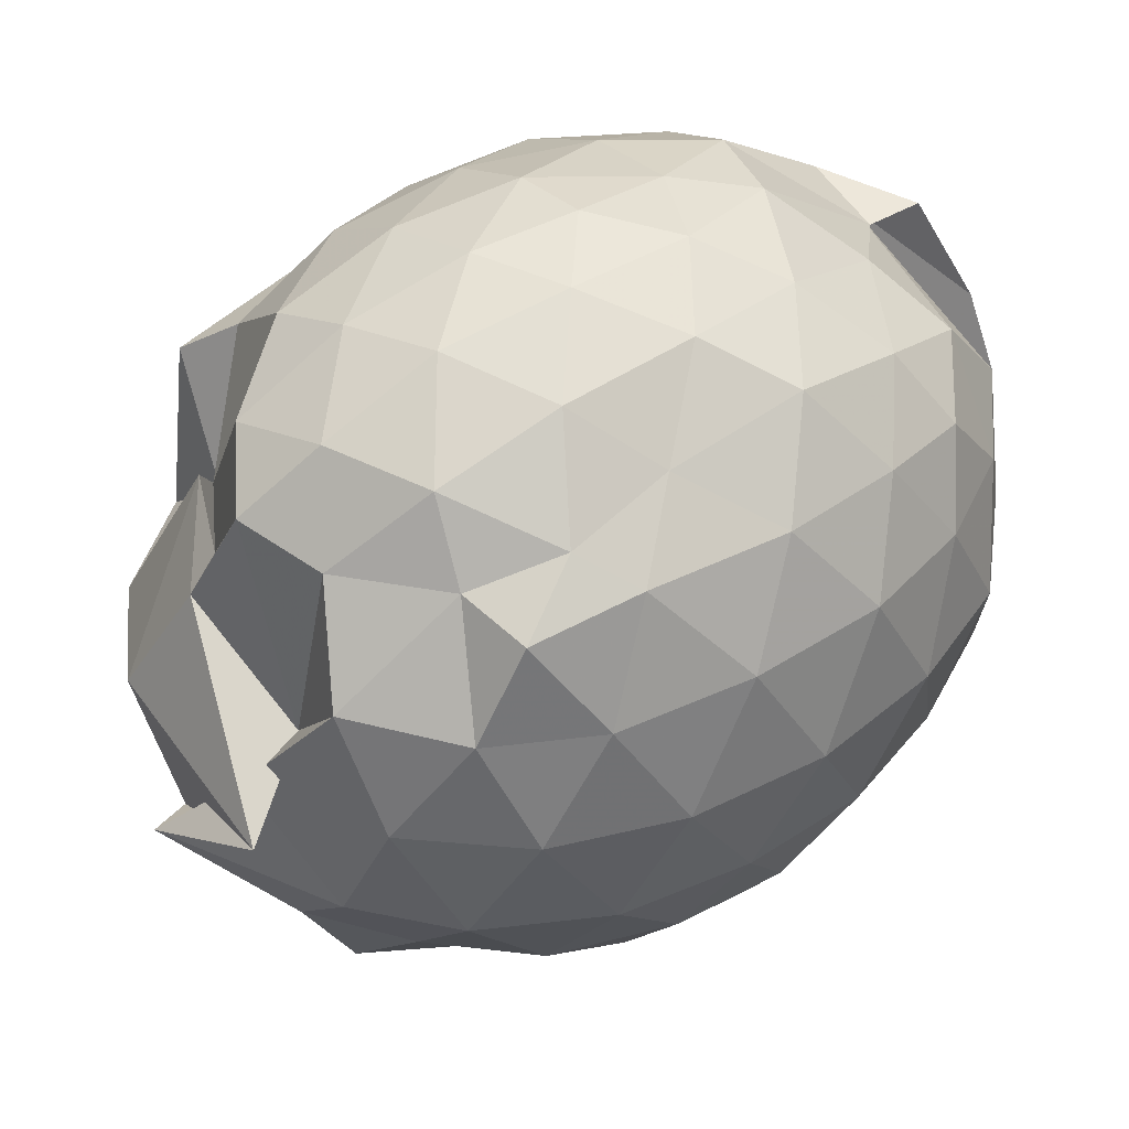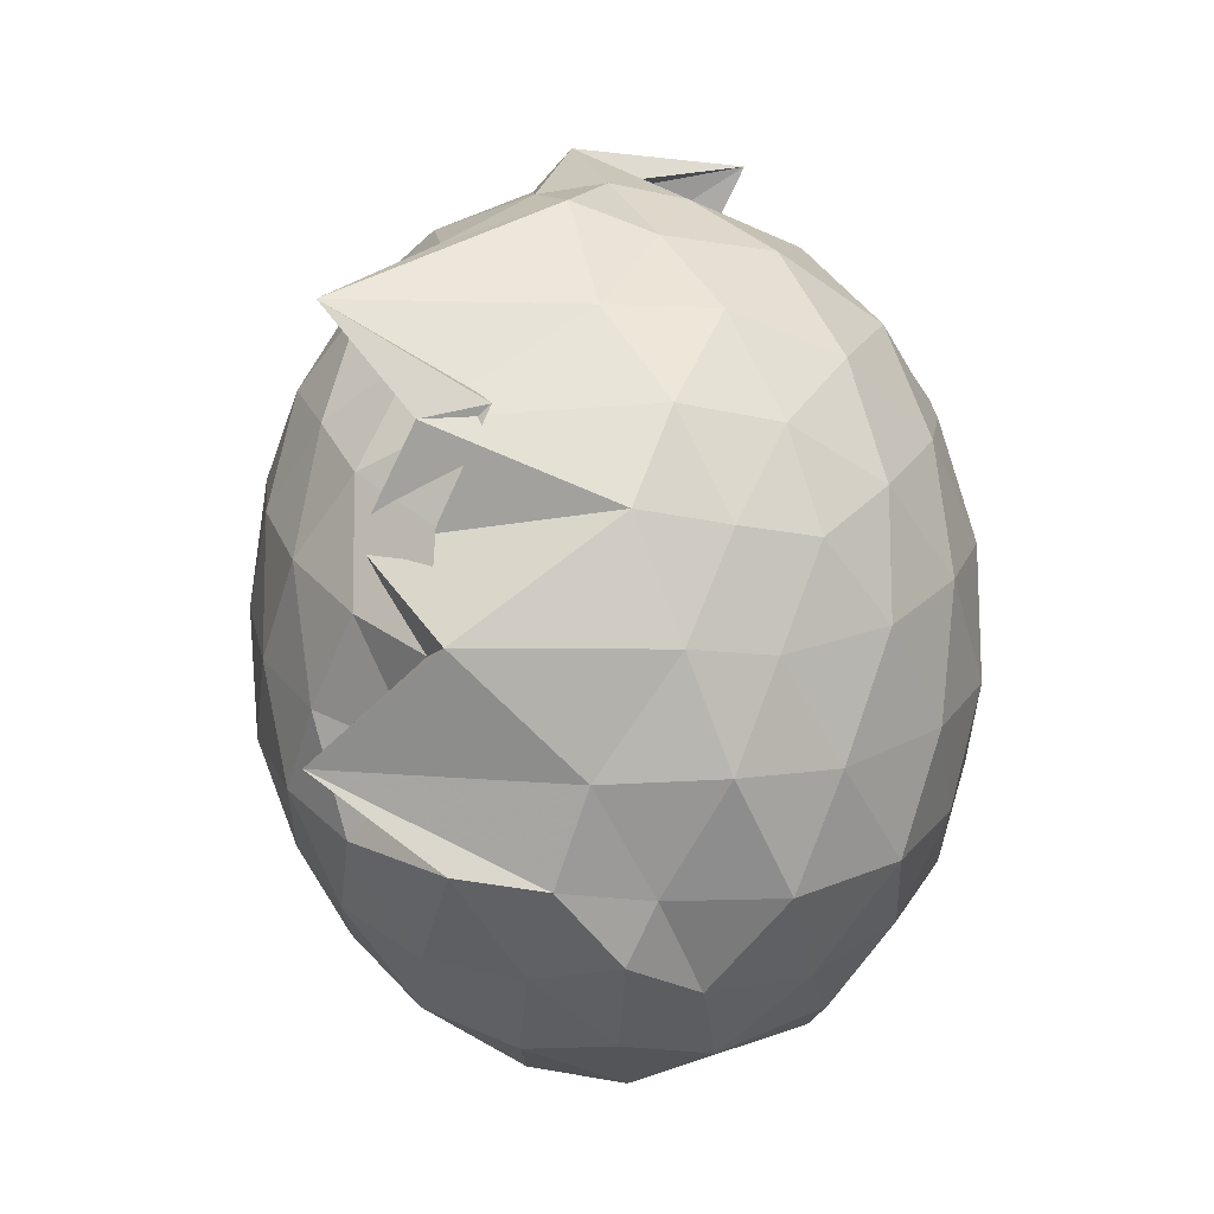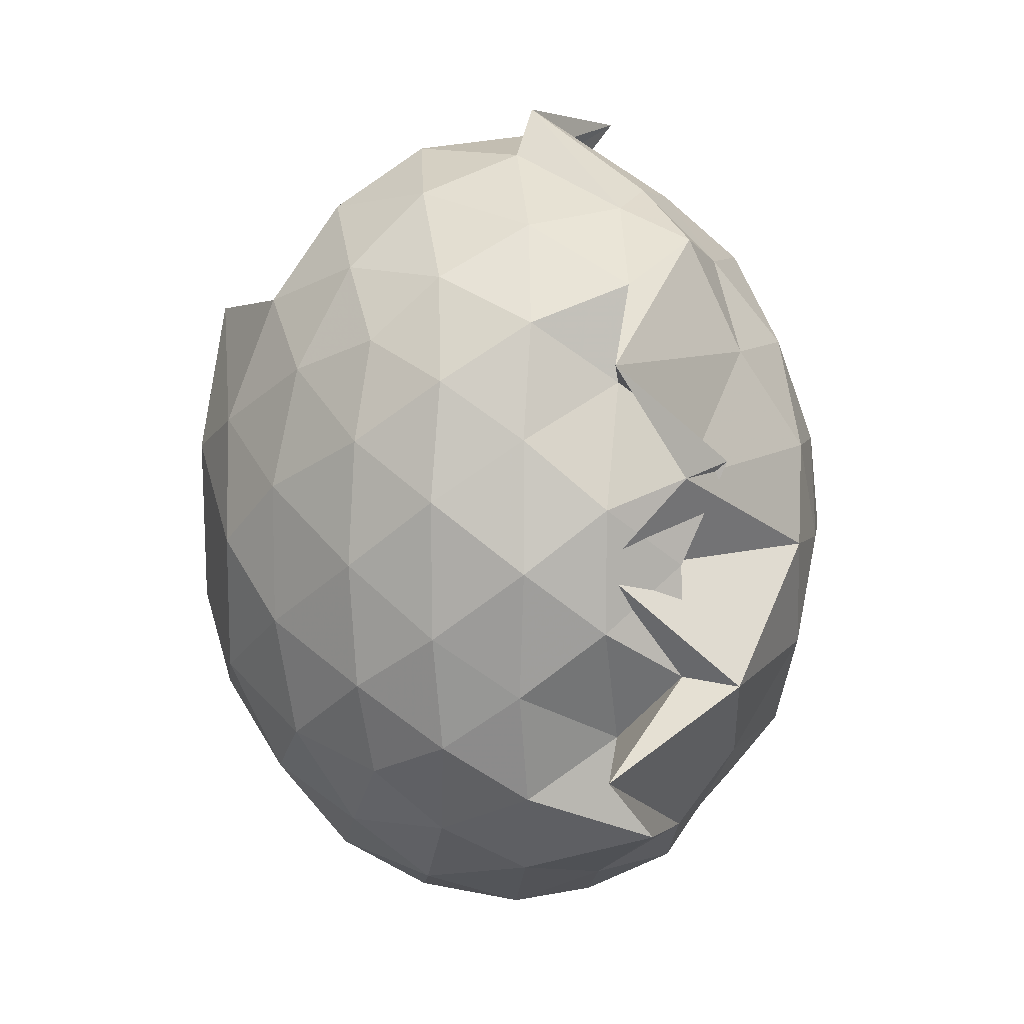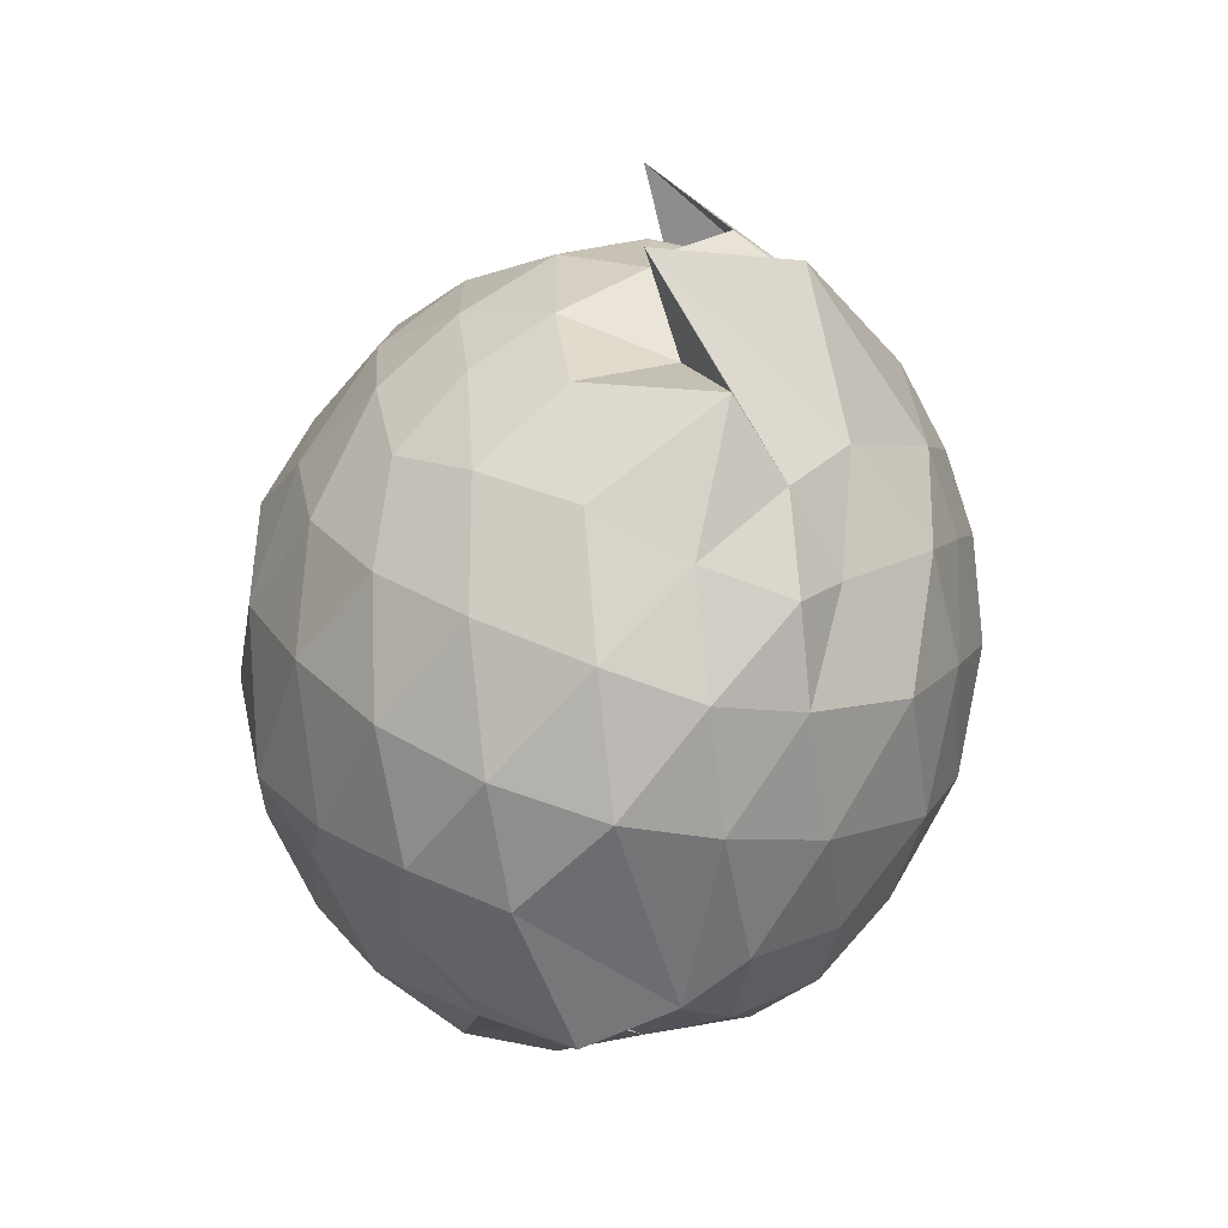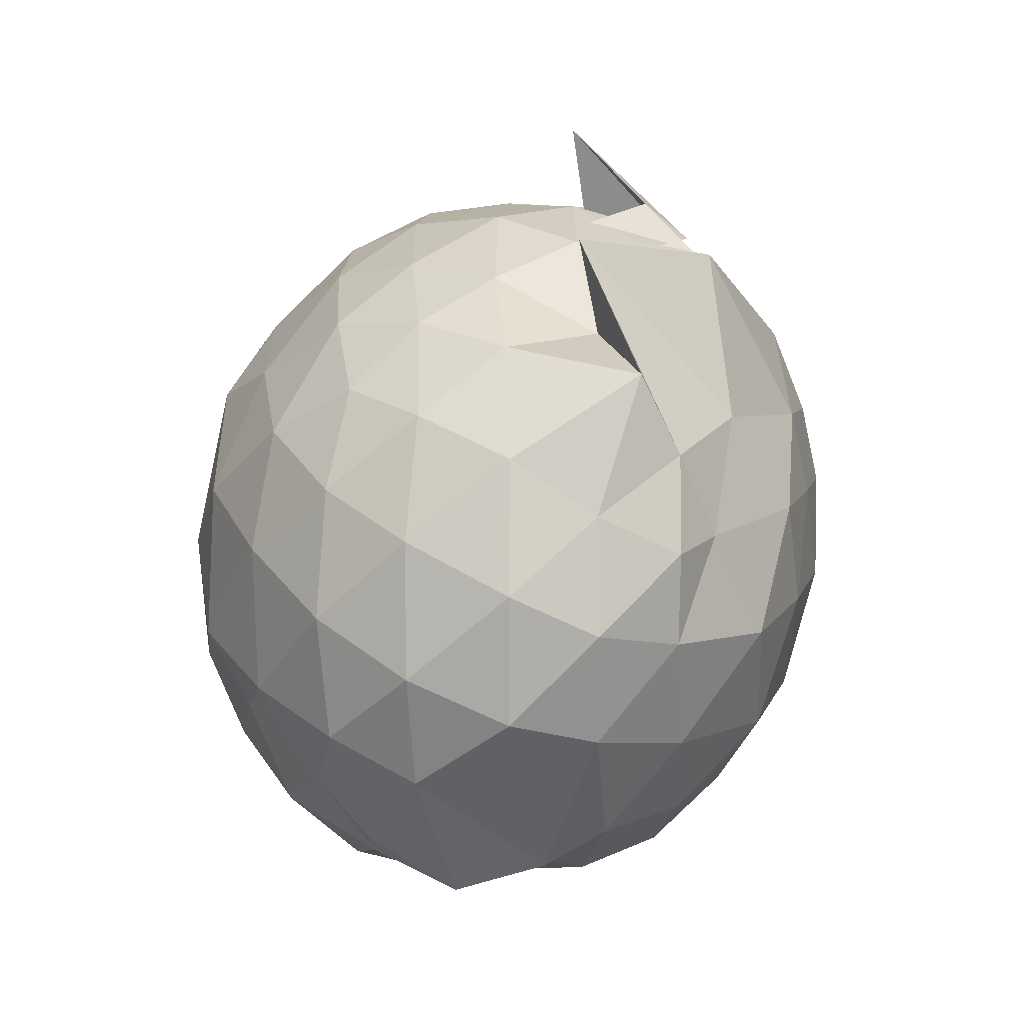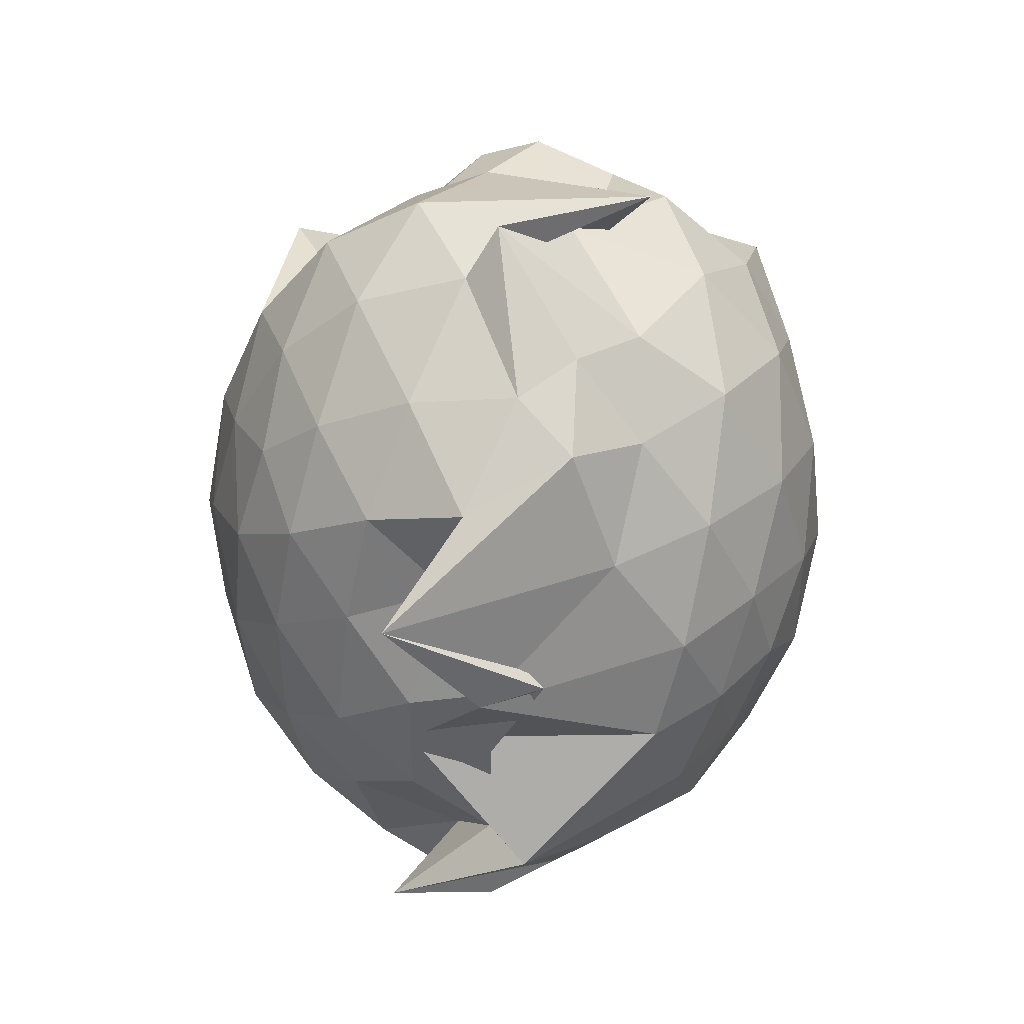
<metadata>
{"format":"obj","ext":"obj","renderer":"f3d","projection":"perspective","resolution":1024,"background":"white","views":[{"elev":42.6,"azim":-128.2,"up":"+Z"},{"elev":-13.9,"azim":-151.3,"up":"+Y"},{"elev":8.6,"azim":154.5,"up":"+Y"},{"elev":-71.4,"azim":164.9,"up":"+Y"},{"elev":-66.1,"azim":158.9,"up":"+Y"},{"elev":44.0,"azim":-172.5,"up":"+Y"}]}
</metadata>
<code>
v -0.8266 -0.1215 1.053
v -0.8831 -0.1085 -0.8182
v -0.08067 -0.1139 0.6005
v -0.1398 0.1335 0.6349
v -0.2562 0.3948 0.6505
v -0.4463 0.6063 0.4243
v -0.6038 0.7085 0.385
v -0.8168 0.7694 0.6654
v -1.031 0.7028 0.6305
v -1.265 0.5263 0.644
v -1.447 0.5005 0.616
v -1.491 0.2298 0.6468
v -1.542 -0.1144 0.6521
v -1.509 -0.4324 0.6272
v -1.446 -0.6806 0.586
v -1.255 -0.8426 0.6509
v -0.7416 -1.015 0.6185
v -0.9187 -1.053 0.712
v -0.6683 -0.9805 0.688
v -0.4947 -0.9114 0.6117
v -0.2676 -0.7268 0.5644
v -0.1397 -0.3722 0.6479
v 0.008477 0.1161 0.3402
v -0.1404 0.485 0.5546
v -0.3173 0.5184 0.2723
v -0.4915 0.6643 0.5101
v -0.7082 0.8361 0.4117
v -0.9885 0.7673 0.1806
v -1.192 0.8035 0.4091
v -1.425 0.6162 0.3843
v -1.562 0.3689 0.3801
v -1.64 0.05029 0.41
v -1.642 -0.2927 0.4088
v -1.561 -0.5944 0.389
v -1.421 -0.8489 0.3779
v -1.221 -1.035 0.4191
v -1.105 -1.06 0.5559
v -0.6931 -1.162 0.3895
v -0.4611 -1.063 0.3963
v -0.2661 -0.8459 0.4457
v -0.106 -0.5946 0.4695
v -0.004258 -0.3091 0.3578
v 0.005718 0.2124 0.1099
v -0.1275 0.534 0.1072
v -0.3204 0.7841 0.1162
v -0.5701 0.9419 0.1103
v -1.172 1.009 0.1253
v -0.9713 0.9087 0.09834
v -1.319 0.7689 0.129
v -1.535 0.532 0.1173
v -1.654 0.2262 0.1123
v -1.697 -0.1128 0.113
v -1.655 -0.454 0.1128
v -1.547 -0.7502 0.114
v -1.313 -0.9981 0.1263
v -1.073 -1.162 0.1172
v -0.8406 -1.222 0.1222
v -0.5697 -1.173 0.1193
v -0.3246 -1.014 0.1179
v -0.1286 -0.7656 0.1126
v 0.008036 -0.4674 0.1258
v 0.05269 -0.09979 0.00306
v -0.09606 0.3685 -0.1572
v -0.2468 0.6317 -0.1595
v -0.4547 0.8241 -0.1656
v -0.7334 0.9243 -0.1615
v -0.8082 1.047 -0.1
v -1.178 0.8072 -0.1921
v -1.404 0.6367 -0.1872
v -1.572 0.3514 -0.1861
v -1.654 0.04764 -0.1578
v -1.654 -0.2738 -0.1573
v -1.547 -0.589 -0.1912
v -1.416 -0.8634 -0.1803
v -1.182 -1.055 -0.1572
v -0.9668 -1.162 -0.1546
v -0.7248 -1.159 -0.1756
v -0.4541 -1.052 -0.1748
v -0.2427 -0.8673 -0.1556
v -0.0821 -0.6078 -0.1498
v -0.01776 -0.2946 -0.1731
v -0.01492 0.06533 -0.1796
v -0.2222 0.4542 -0.3595
v -0.3885 0.6153 -0.4199
v -0.6304 0.7455 -0.4464
v -0.9016 0.7855 -0.439
v -1.034 0.8292 -0.3247
v -1.211 0.639 -0.4027
v -1.394 0.4163 -0.4447
v -1.525 0.1405 -0.4139
v -1.585 -0.1137 -0.3637
v -1.502 -0.3771 -0.415
v -1.404 -0.6407 -0.4452
v -1.194 -0.8811 -0.3947
v -1.101 -1.019 -0.3718
v -0.8699 -1.032 -0.3973
v -0.6248 -0.9762 -0.4416
v -0.3902 -0.844 -0.4166
v -0.2215 -0.6824 -0.3589
v -0.149 -0.4322 -0.4264
v -0.1237 -0.1133 -0.4383
v -0.1499 0.2036 -0.4231
v -0.2104 -0.1097 0.7786
v -0.3076 0.1588 0.8301
v -0.4921 0.433 0.8432
v -0.6439 0.6477 0.7511
v -0.8925 0.5979 0.8264
v -1.14 0.495 0.8155
v -1.371 0.3283 0.7219
v -1.36 0.06531 0.7899
v -1.377 -0.2803 0.8375
v -1.339 -0.5788 0.7644
v -1.092 -0.7289 0.7997
v -0.9084 -0.9108 0.7084
v -0.7037 -0.9221 0.7535
v -0.474 -0.6674 0.8347
v -0.31 -0.3849 0.8448
v -0.4007 -0.1222 0.928
v -0.5414 0.1583 0.9716
v -0.7075 0.4063 0.9293
v -0.9313 0.3276 0.9608
v -1.19 0.2073 0.9224
v -1.208 -0.1255 0.9491
v -1.169 -0.4347 0.9202
v -0.9328 -0.551 0.9803
v -0.7066 -0.6288 0.9527
v -0.541 -0.4026 0.9589
v -0.635 -0.116 1.034
v -0.7776 0.1293 1.03
v -1 0.03531 1.027
v -1.002 -0.2791 1.015
v -0.7939 -0.3821 1.009
v -0.3282 0.3617 -0.559
v -0.5476 0.5072 -0.6303
v -0.7981 0.5996 -0.683
v -1.051 0.704 -0.5465
v -1.17 0.4108 -0.6154
v -1.358 0.1528 -0.6248
v -1.462 -0.1143 -0.5442
v -1.371 -0.3874 -0.6057
v -1.159 -0.6626 -0.6321
v -1.03 -0.8731 -0.5627
v -0.863 -0.8491 -0.7174
v -0.5429 -0.7328 -0.6246
v -0.3316 -0.5884 -0.5581
v -0.2846 -0.2902 -0.6028
v -0.2819 0.06144 -0.6036
v -0.4949 0.2181 -0.697
v -0.7603 0.3528 -0.7007
v -0.632 0.4188 -0.9258
v -0.8632 0.1213 -0.8727
v -1.302 -0.09797 -0.7137
v -0.9857 -0.4104 -0.9416
v -0.6248 -0.627 -0.9196
v -0.7696 -0.5752 -0.6893
v -0.486 -0.4432 -0.6942
v -0.468 -0.1124 -0.7549
v -0.6698 0.04515 -0.8149
v -1.017 0.1496 -0.8136
v -0.6669 -0.1115 -0.7972
v -0.8782 -0.3952 -0.8366
v -0.67 -0.2719 -0.8113
f 3 23 4
f 4 23 24
f 4 24 5
f 5 24 25
f 5 25 6
f 6 25 26
f 6 26 7
f 7 26 27
f 7 27 8
f 8 27 28
f 8 28 9
f 9 28 29
f 9 29 10
f 10 29 30
f 10 30 11
f 11 30 31
f 11 31 12
f 12 31 32
f 12 32 13
f 13 32 33
f 13 33 14
f 14 33 34
f 14 34 15
f 15 34 35
f 15 35 16
f 16 35 36
f 16 36 17
f 17 36 37
f 17 37 18
f 18 37 38
f 18 38 19
f 19 38 39
f 19 39 20
f 20 39 40
f 20 40 21
f 21 40 41
f 21 41 22
f 22 41 42
f 22 42 3
f 3 42 23
f 23 43 24
f 24 43 44
f 24 44 25
f 25 44 45
f 25 45 26
f 26 45 46
f 26 46 27
f 27 46 47
f 27 47 28
f 28 47 48
f 28 48 29
f 29 48 49
f 29 49 30
f 30 49 50
f 30 50 31
f 31 50 51
f 31 51 32
f 32 51 52
f 32 52 33
f 33 52 53
f 33 53 34
f 34 53 54
f 34 54 35
f 35 54 55
f 35 55 36
f 36 55 56
f 36 56 37
f 37 56 57
f 37 57 38
f 38 57 58
f 38 58 39
f 39 58 59
f 39 59 40
f 40 59 60
f 40 60 41
f 41 60 61
f 41 61 42
f 42 61 62
f 42 62 23
f 23 62 43
f 43 63 44
f 44 63 64
f 44 64 45
f 45 64 65
f 45 65 46
f 46 65 66
f 46 66 47
f 47 66 67
f 47 67 48
f 48 67 68
f 48 68 49
f 49 68 69
f 49 69 50
f 50 69 70
f 50 70 51
f 51 70 71
f 51 71 52
f 52 71 72
f 52 72 53
f 53 72 73
f 53 73 54
f 54 73 74
f 54 74 55
f 55 74 75
f 55 75 56
f 56 75 76
f 56 76 57
f 57 76 77
f 57 77 58
f 58 77 78
f 58 78 59
f 59 78 79
f 59 79 60
f 60 79 80
f 60 80 61
f 61 80 81
f 61 81 62
f 62 81 82
f 62 82 43
f 43 82 63
f 63 83 64
f 64 83 84
f 64 84 65
f 65 84 85
f 65 85 66
f 66 85 86
f 66 86 67
f 67 86 87
f 67 87 68
f 68 87 88
f 68 88 69
f 69 88 89
f 69 89 70
f 70 89 90
f 70 90 71
f 71 90 91
f 71 91 72
f 72 91 92
f 72 92 73
f 73 92 93
f 73 93 74
f 74 93 94
f 74 94 75
f 75 94 95
f 75 95 76
f 76 95 96
f 76 96 77
f 77 96 97
f 77 97 78
f 78 97 98
f 78 98 79
f 79 98 99
f 79 99 80
f 80 99 100
f 80 100 81
f 81 100 101
f 81 101 82
f 82 101 102
f 82 102 63
f 63 102 83
f 103 104 118
f 104 119 118
f 104 105 119
f 105 120 119
f 105 106 120
f 106 107 120
f 107 121 120
f 107 108 121
f 108 122 121
f 108 109 122
f 109 110 122
f 110 123 122
f 110 111 123
f 111 124 123
f 111 112 124
f 112 113 124
f 113 125 124
f 113 114 125
f 114 126 125
f 114 115 126
f 115 116 126
f 116 127 126
f 116 117 127
f 117 118 127
f 117 103 118
f 118 119 128
f 119 129 128
f 119 120 129
f 120 121 129
f 121 130 129
f 121 122 130
f 122 123 130
f 123 131 130
f 123 124 131
f 124 125 131
f 125 132 131
f 125 126 132
f 126 127 132
f 127 128 132
f 127 118 128
f 133 148 134
f 134 148 149
f 134 149 135
f 135 149 150
f 135 150 136
f 136 150 137
f 137 150 151
f 137 151 138
f 138 151 152
f 138 152 139
f 139 152 140
f 140 152 153
f 140 153 141
f 141 153 154
f 141 154 142
f 142 154 143
f 143 154 155
f 143 155 144
f 144 155 156
f 144 156 145
f 145 156 146
f 146 156 157
f 146 157 147
f 147 157 148
f 147 148 133
f 148 158 149
f 149 158 159
f 149 159 150
f 150 159 151
f 151 159 160
f 151 160 152
f 152 160 153
f 153 160 161
f 153 161 154
f 154 161 155
f 155 161 162
f 155 162 156
f 156 162 157
f 157 162 158
f 157 158 148
f 3 4 103
f 103 4 104
f 4 5 104
f 104 5 105
f 5 6 105
f 105 6 106
f 6 7 106
f 7 8 106
f 106 8 107
f 8 9 107
f 107 9 108
f 9 10 108
f 108 10 109
f 10 11 109
f 11 12 109
f 109 12 110
f 12 13 110
f 110 13 111
f 13 14 111
f 111 14 112
f 14 15 112
f 15 16 112
f 112 16 113
f 16 17 113
f 113 17 114
f 17 18 114
f 114 18 115
f 18 19 115
f 19 20 115
f 115 20 116
f 20 21 116
f 116 21 117
f 21 22 117
f 117 22 103
f 22 3 103
f 83 133 84
f 84 133 134
f 84 134 85
f 85 134 135
f 85 135 86
f 86 135 136
f 86 136 87
f 87 136 88
f 88 136 137
f 88 137 89
f 89 137 138
f 89 138 90
f 90 138 139
f 90 139 91
f 91 139 92
f 92 139 140
f 92 140 93
f 93 140 141
f 93 141 94
f 94 141 142
f 94 142 95
f 95 142 96
f 96 142 143
f 96 143 97
f 97 143 144
f 97 144 98
f 98 144 145
f 98 145 99
f 99 145 100
f 100 145 146
f 100 146 101
f 101 146 147
f 101 147 102
f 102 147 133
f 102 133 83
f 128 129 1
f 129 130 1
f 130 131 1
f 131 132 1
f 132 128 1
f 159 158 2
f 160 159 2
f 161 160 2
f 162 161 2
f 158 162 2

</code>
